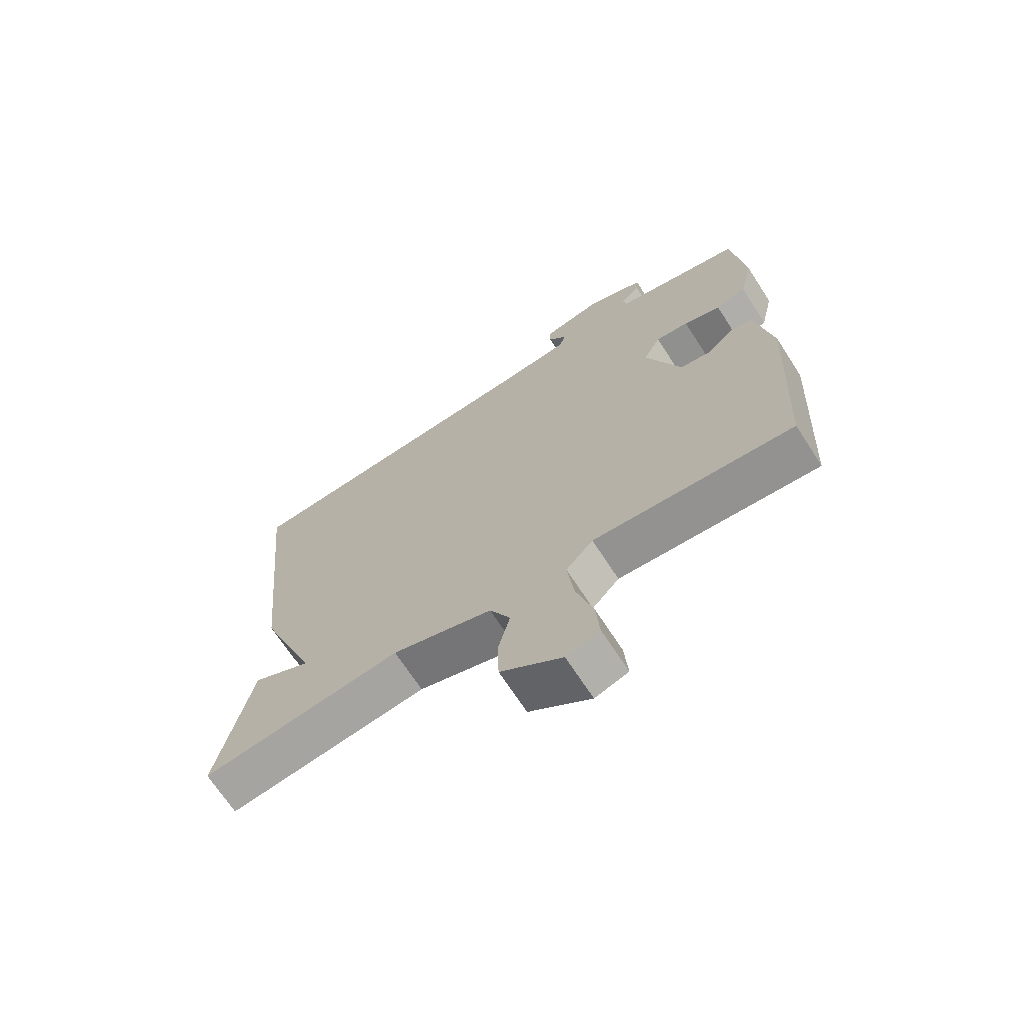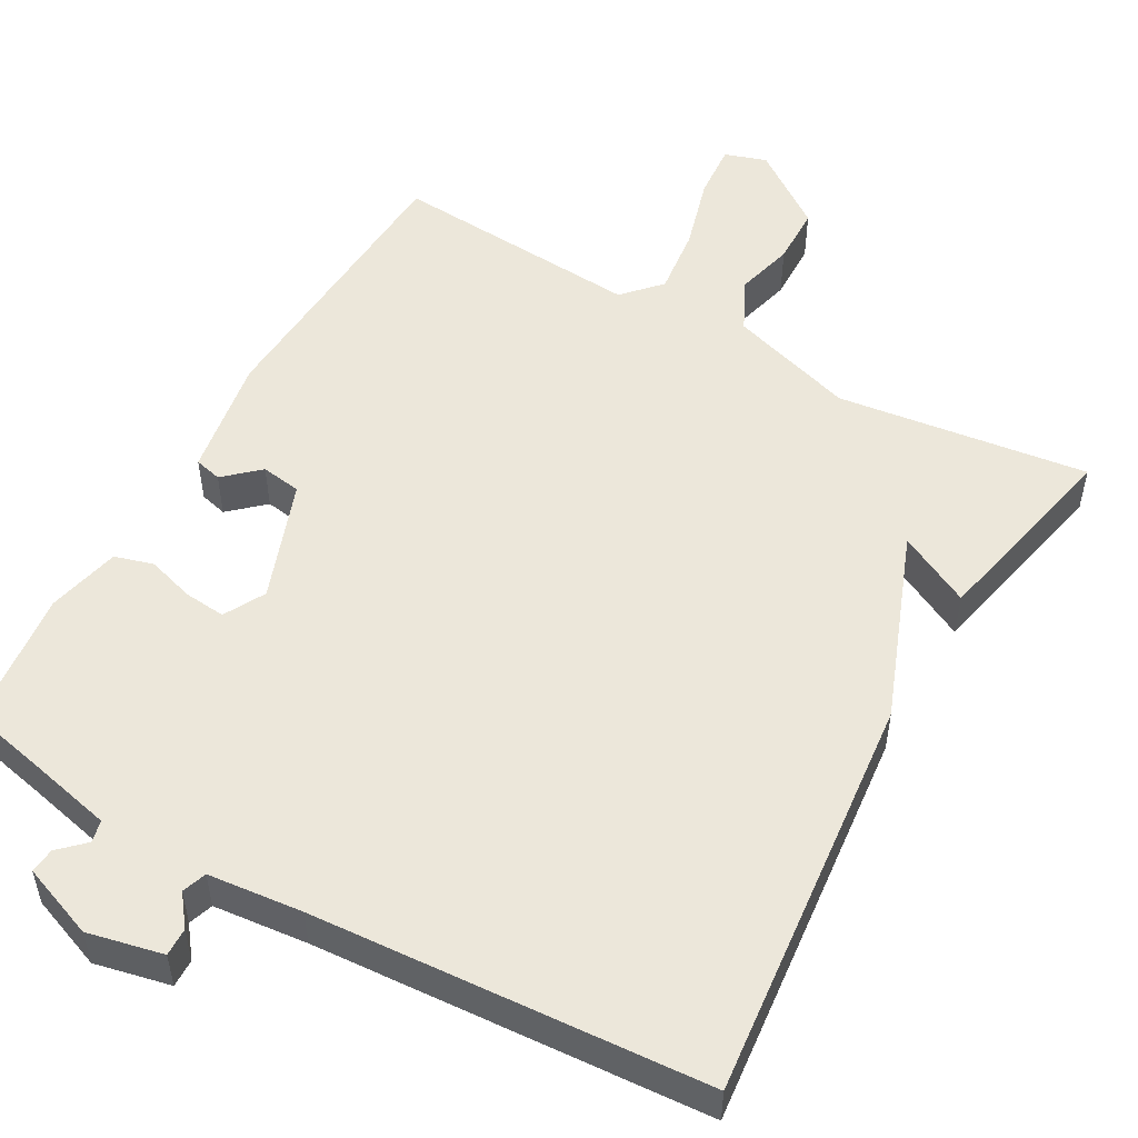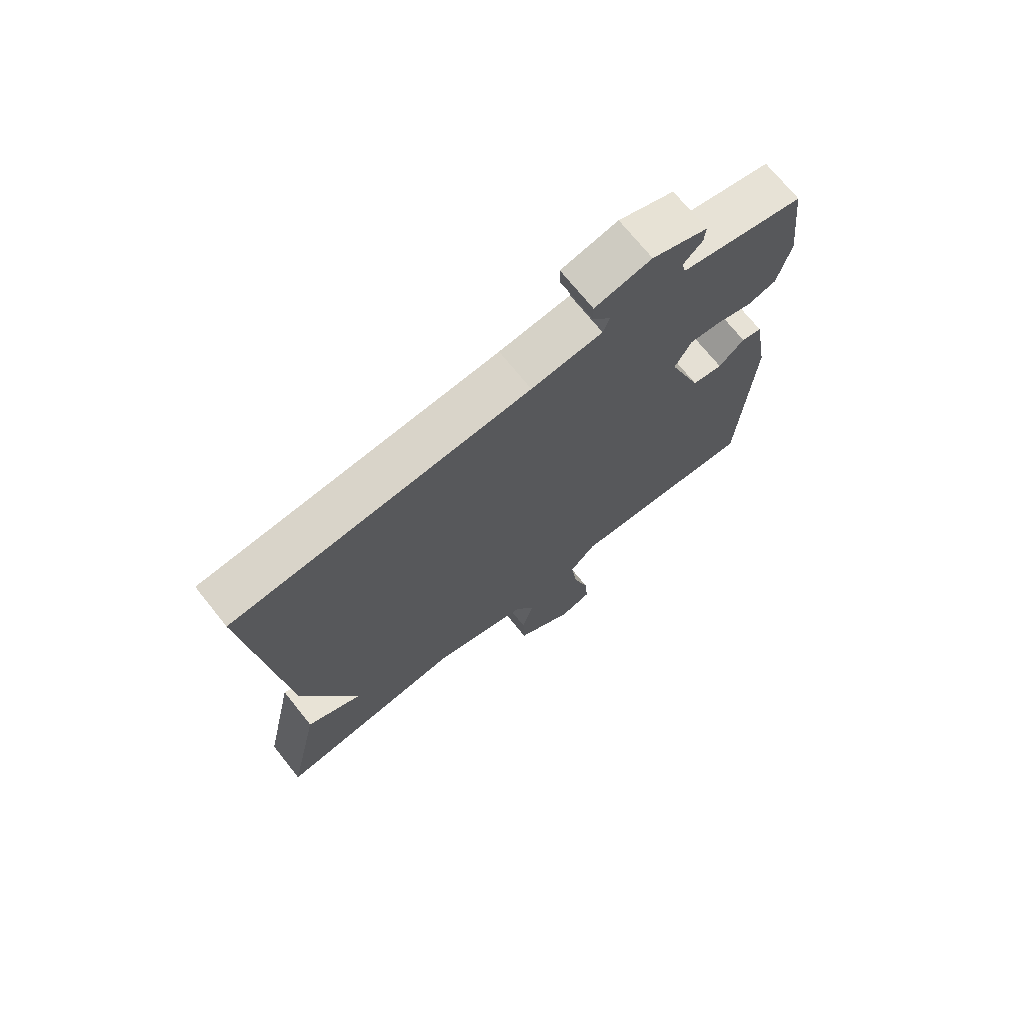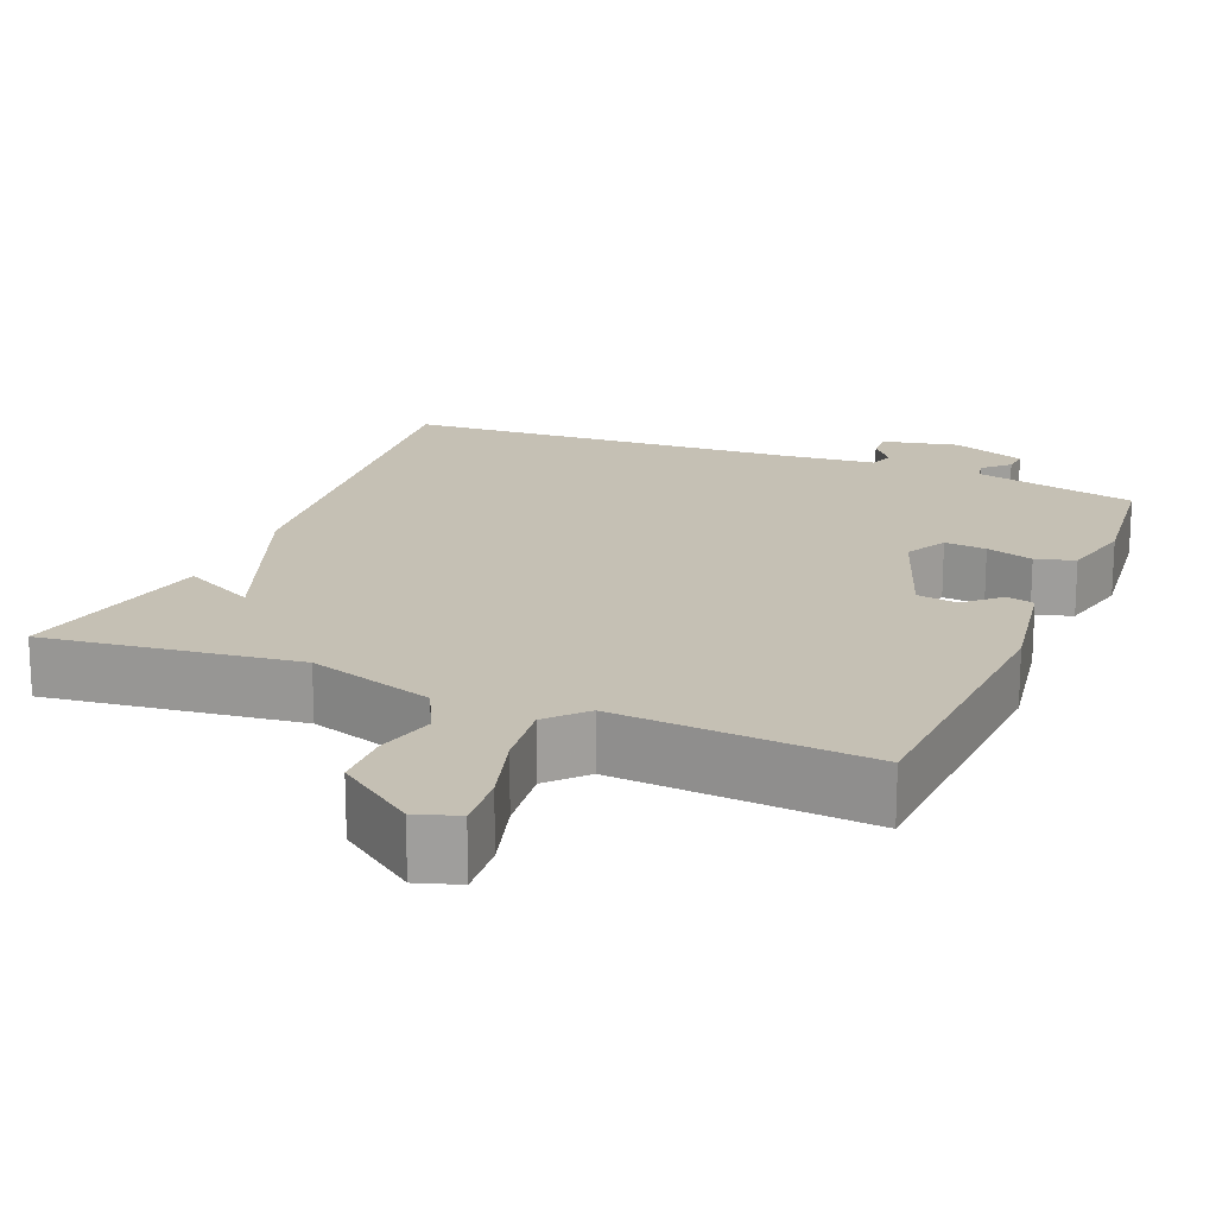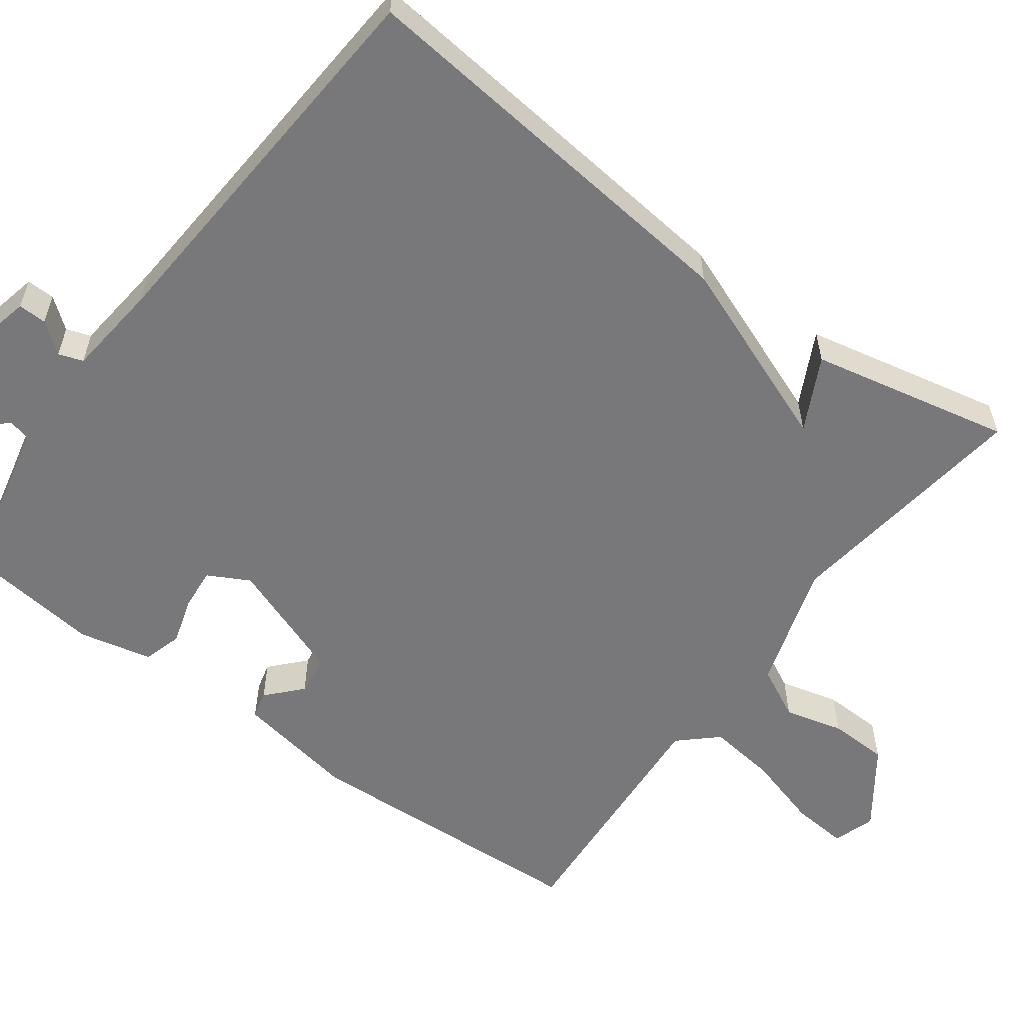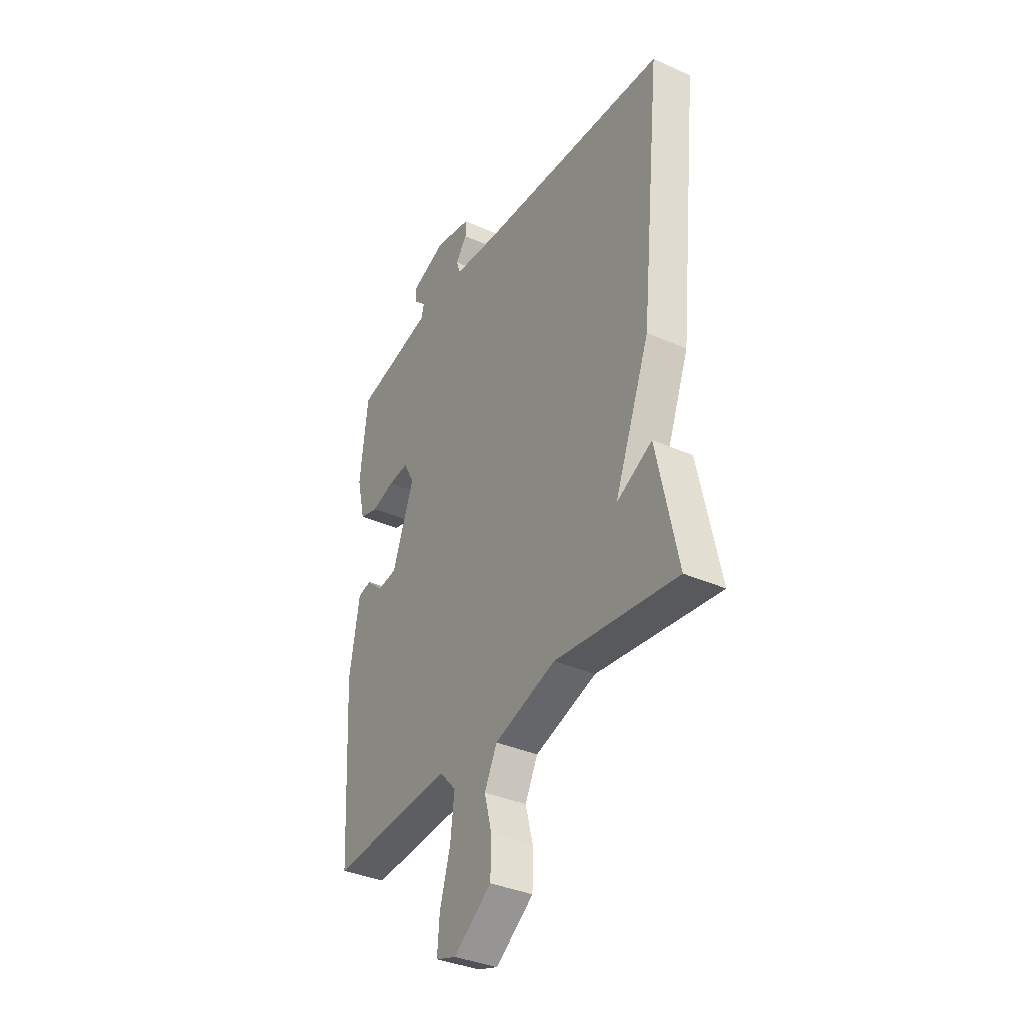
<metadata>
{"format":"obj","ext":"obj","renderer":"f3d","projection":"perspective","resolution":1024,"background":"white","views":[{"elev":-69.0,"azim":-147.1,"up":"+Z"},{"elev":52.1,"azim":29.5,"up":"+Y"},{"elev":71.6,"azim":141.3,"up":"+Z"},{"elev":18.2,"azim":-157.4,"up":"+Y"},{"elev":-57.6,"azim":53.5,"up":"+Y"},{"elev":-36.2,"azim":59.8,"up":"+Z"}]}
</metadata>
<code>
v -0.5 0.07 -0.5
v -0.521 0.07 -0.116
v -0.494 0.07 0.043
v -0.458 0.07 0.052
v -0.413 0.07 0.011
v -0.36 0.07 0.019
v -0.302 0.07 0.177
v -0.331 0.07 0.231
v -0.386 0.07 0.226
v -0.448 0.07 0.207
v -0.499 0.07 0.222
v -0.521 0.07 0.318
v -0.5 0.07 0.5
v -0.404 0.07 0.521
v -0.286 0.07 0.548
v -0.279 0.07 0.577
v -0.312 0.07 0.609
v -0.315 0.07 0.642
v -0.218 0.07 0.679
v -0.119 0.07 0.657
v -0.12 0.07 0.62
v -0.151 0.07 0.58
v -0.14 0.07 0.548
v -0.016 0.07 0.535
v 0.5 0.07 0.5
v 0.444 0.07 -0.037
v 0.348 0.07 -0.286
v 0.444 0.07 -0.237
v 0.5 0.07 -0.5
v 0.17 0.07 -0.457
v 0.004 0.07 -0.509
v -0.03 0.07 -0.577
v -0.01 0.07 -0.654
v -0.012 0.07 -0.732
v -0.114 0.07 -0.805
v -0.169 0.07 -0.787
v -0.163 0.07 -0.713
v -0.135 0.07 -0.616
v -0.124 0.07 -0.526
v -0.169 0.07 -0.477
v -0.5 0 -0.5
v -0.521 0 -0.116
v -0.494 0 0.043
v -0.458 0 0.052
v -0.413 0 0.011
v -0.36 0 0.019
v -0.302 0 0.177
v -0.331 0 0.231
v -0.386 0 0.226
v -0.448 0 0.207
v -0.499 0 0.222
v -0.521 0 0.318
v -0.5 0 0.5
v -0.404 0 0.521
v -0.286 0 0.548
v -0.279 0 0.577
v -0.312 0 0.609
v -0.315 0 0.642
v -0.218 0 0.679
v -0.119 0 0.657
v -0.12 0 0.62
v -0.151 0 0.58
v -0.14 0 0.548
v -0.016 0 0.535
v 0.5 0 0.5
v 0.444 0 -0.037
v 0.348 0 -0.286
v 0.444 0 -0.237
v 0.5 0 -0.5
v 0.17 0 -0.457
v 0.004 0 -0.509
v -0.03 0 -0.577
v -0.01 0 -0.654
v -0.012 0 -0.732
v -0.114 0 -0.805
v -0.169 0 -0.787
v -0.163 0 -0.713
v -0.135 0 -0.616
v -0.124 0 -0.526
v -0.169 0 -0.477
f 36 37 38
f 35 36 38
f 34 35 38
f 33 34 38
f 32 33 38
f 31 32 38 39
f 30 31 39 40
f 27 28 29 30
f 27 30 40
f 26 27 40
f 25 26 40
f 24 25 40
f 20 21 22
f 19 20 22
f 18 19 22
f 17 18 22
f 16 17 22
f 15 16 22 23
f 14 15 23 24
f 13 14 24
f 12 13 24
f 11 12 24
f 10 11 24
f 9 10 24
f 3 4 5
f 2 3 5
f 1 2 5
f 40 1 5
f 40 5 6
f 24 40 6 7
f 8 9 24
f 7 8 24
f 78 77 76
f 78 76 75
f 78 75 74
f 78 74 73
f 78 73 72
f 79 78 72 71
f 80 79 71 70
f 70 69 68 67
f 80 70 67
f 80 67 66
f 80 66 65
f 80 65 64
f 62 61 60
f 62 60 59
f 62 59 58
f 62 58 57
f 62 57 56
f 63 62 56 55
f 64 63 55 54
f 64 54 53
f 64 53 52
f 64 52 51
f 64 51 50
f 64 50 49
f 45 44 43
f 45 43 42
f 45 42 41
f 45 41 80
f 46 45 80
f 47 46 80 64
f 64 49 48
f 64 48 47
f 1 41 42 2
f 2 42 43 3
f 3 43 44 4
f 4 44 45 5
f 5 45 46 6
f 6 46 47 7
f 7 47 48 8
f 8 48 49 9
f 9 49 50 10
f 10 50 51 11
f 11 51 52 12
f 12 52 53 13
f 13 53 54 14
f 14 54 55 15
f 15 55 56 16
f 16 56 57 17
f 17 57 58 18
f 18 58 59 19
f 19 59 60 20
f 20 60 61 21
f 21 61 62 22
f 22 62 63 23
f 23 63 64 24
f 24 64 65 25
f 25 65 66 26
f 26 66 67 27
f 27 67 68 28
f 28 68 69 29
f 29 69 70 30
f 30 70 71 31
f 31 71 72 32
f 32 72 73 33
f 33 73 74 34
f 34 74 75 35
f 35 75 76 36
f 36 76 77 37
f 37 77 78 38
f 38 78 79 39
f 39 79 80 40
f 40 80 41 1

</code>
